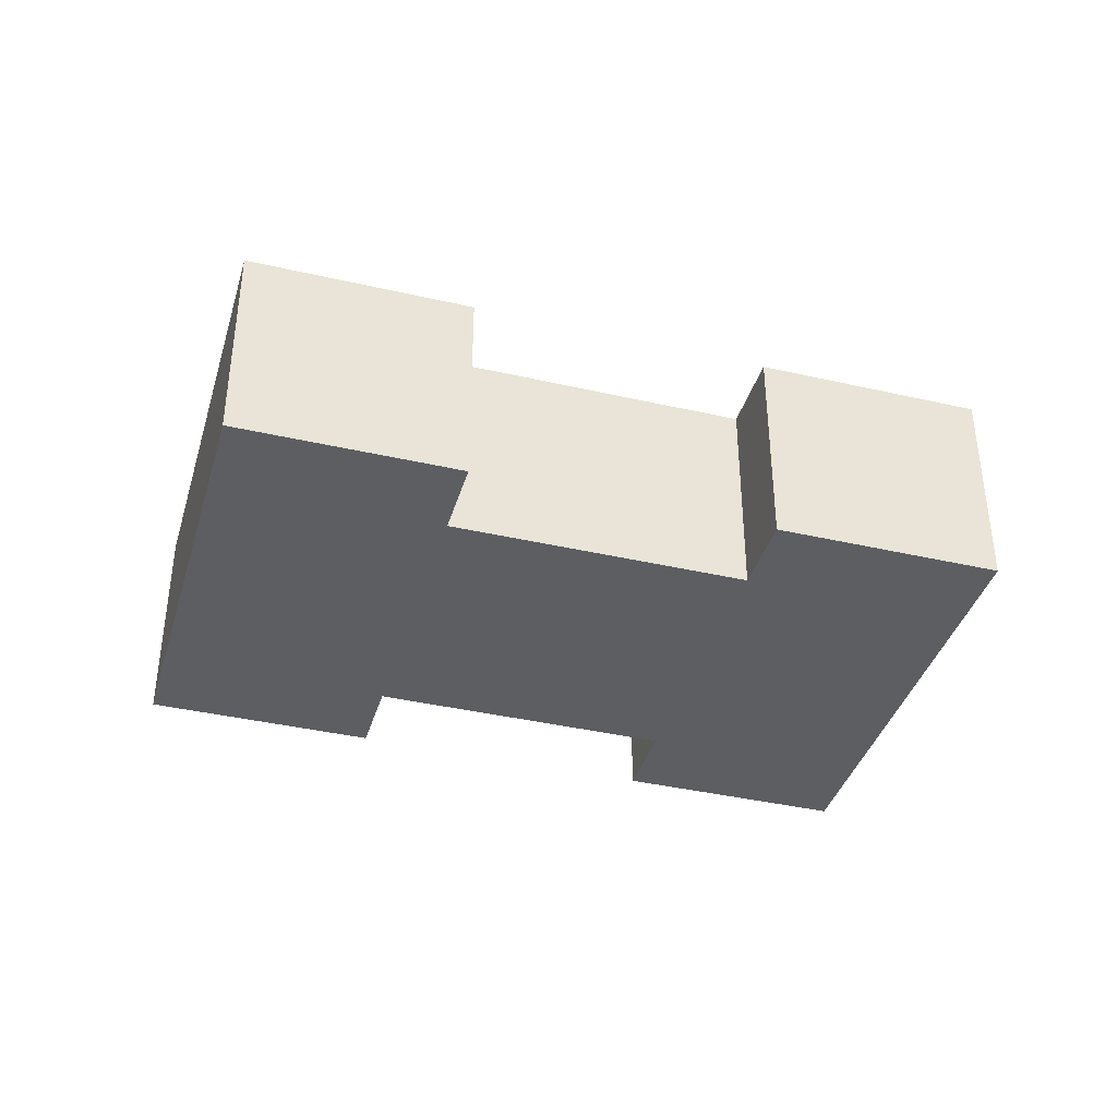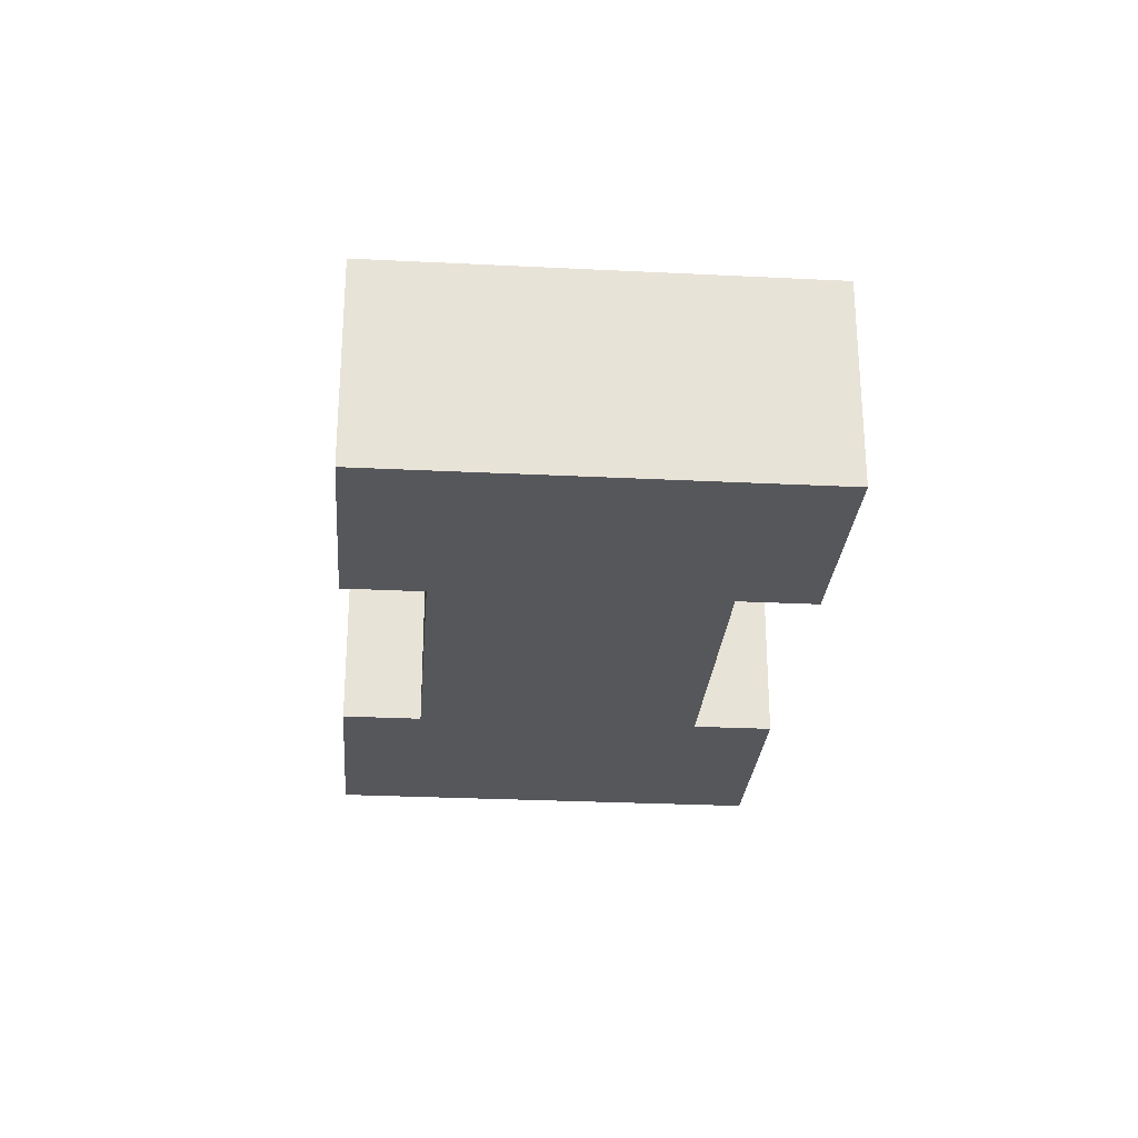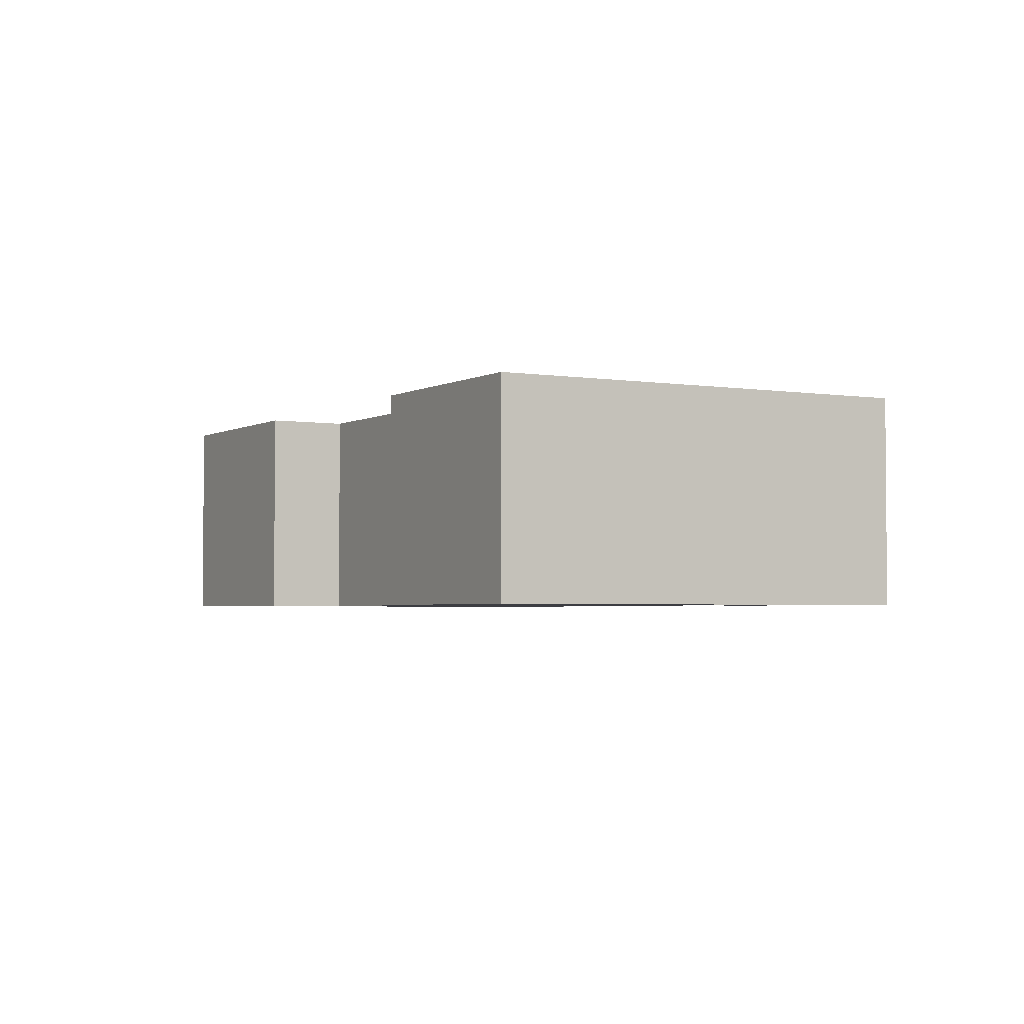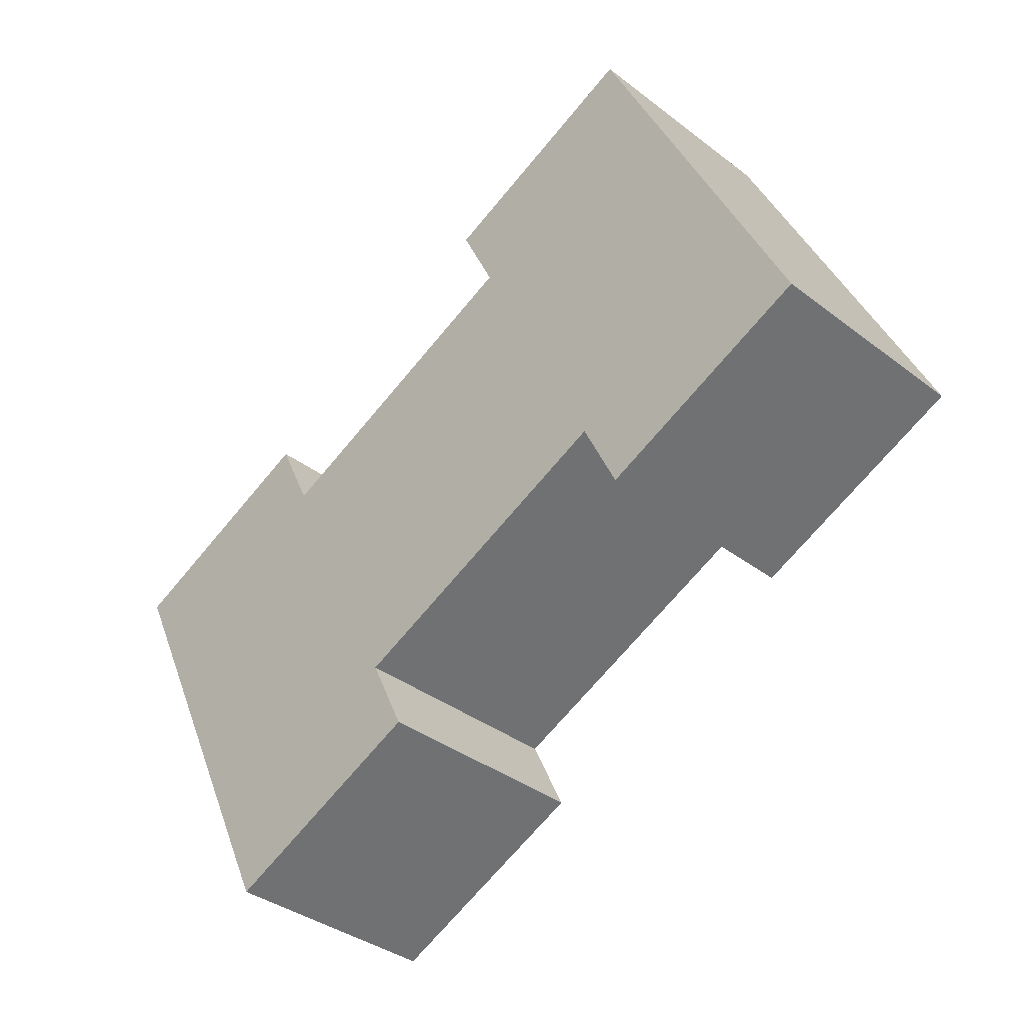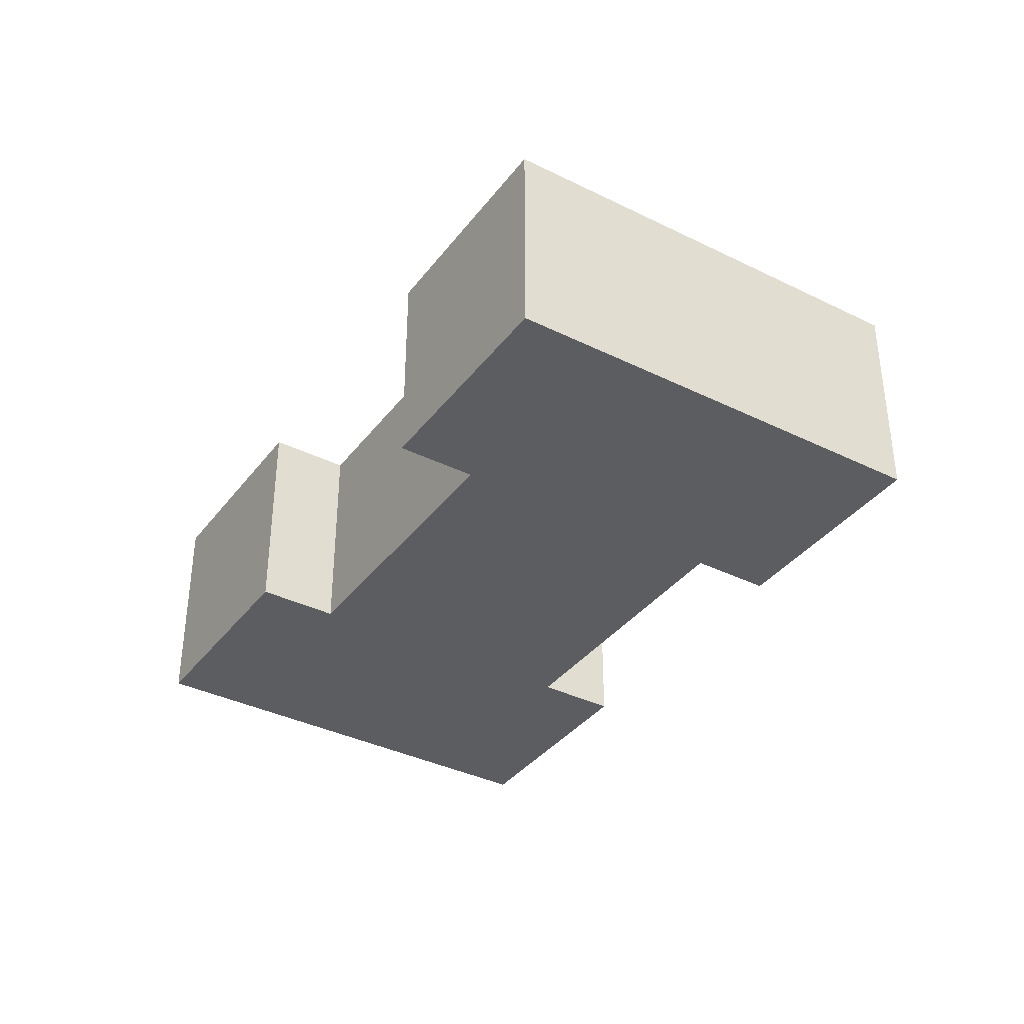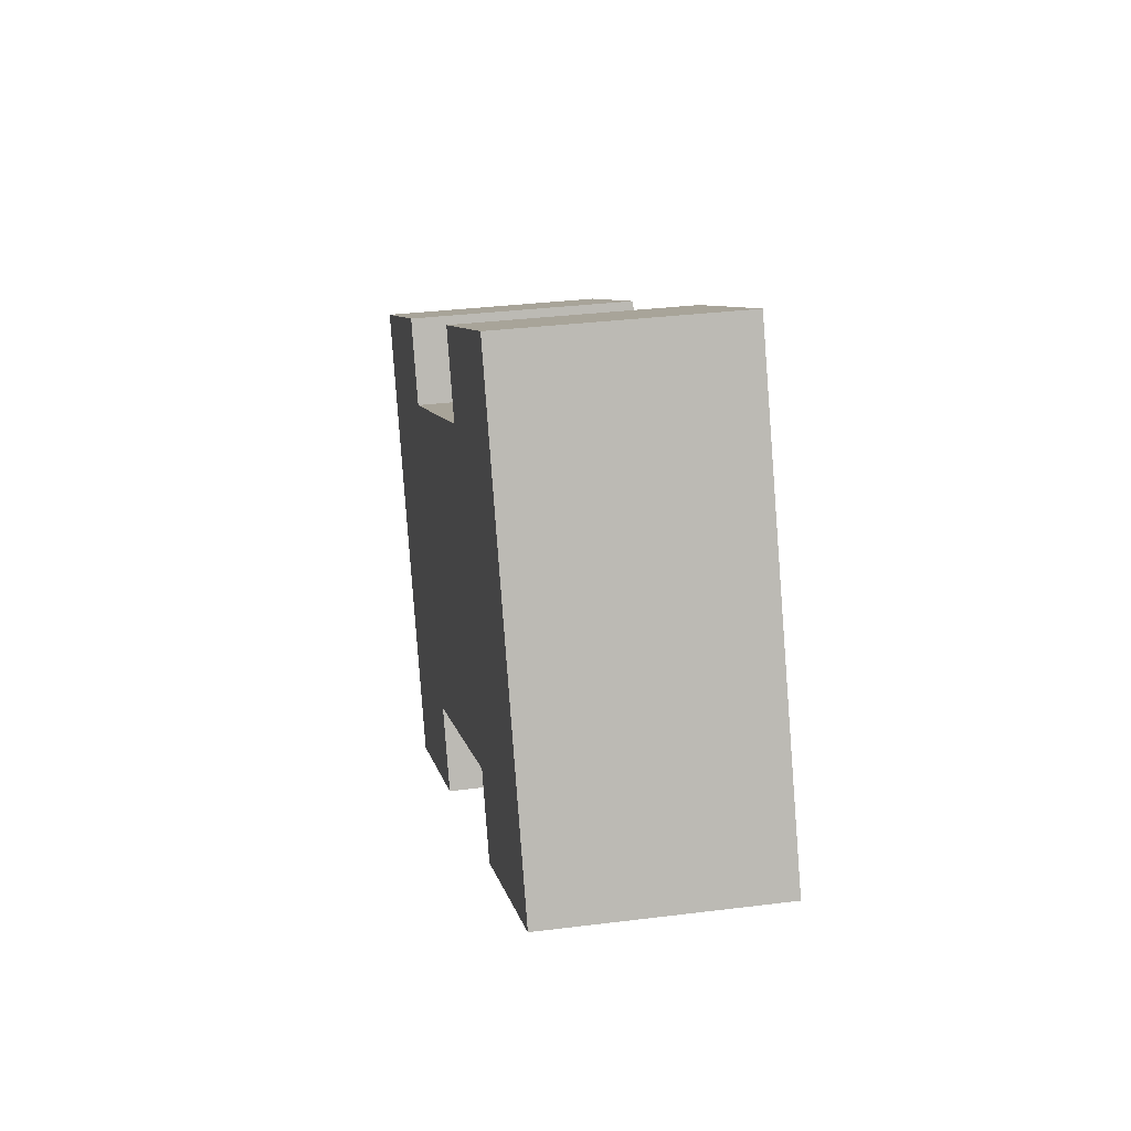
<metadata>
{"format":"obj","ext":"obj","renderer":"f3d","projection":"perspective","resolution":1024,"background":"white","views":[{"elev":-38.7,"azim":9.3,"up":"+Y"},{"elev":-27.2,"azim":-69.0,"up":"+Y"},{"elev":-2.9,"azim":-94.2,"up":"+Y"},{"elev":-36.1,"azim":-135.1,"up":"+Z"},{"elev":-36.9,"azim":-97.1,"up":"+Y"},{"elev":32.4,"azim":-100.0,"up":"+Z"}]}
</metadata>
<code>
v  24.3 7.69 6.628
v  31.76 -1.888e-16 3.084
v  31.76 7.69 3.084
v  24.3 -4.058e-16 6.628
v  18.56 7.69 -5.578
v  8.722 5.456e-17 -0.891
v  8.722 7.69 -0.891
v  18.56 3.416e-16 -5.578
v  18.15 7.69 6.281
v  23.03 -2.427e-16 3.963
v  23.03 7.69 3.963
v  18.15 -3.846e-16 6.281
v  7.453 7.69 -3.553
v  0 0 0
v  0 7.69 4.709e-16
v  7.453 2.176e-16 -3.553
v  14.45 -6.923e-16 11.31
v  7.048 -9.077e-16 14.82
v  13.19 -5.291e-16 8.641
v  15.63 -4.581e-16 7.482
v  17.29 5.046e-16 -8.24
v  24.69 7.205e-16 -11.77
v  7.048 7.69 14.82
v  13.19 7.69 8.641
v  15.63 7.69 7.482
v  17.29 7.69 -8.24
v  24.69 7.69 -11.77
v  14.45 7.69 11.31
g defaultobject
f 1 2 3
f 2 1 4
f 5 6 7
f 6 5 8
f 9 10 11
f 10 9 12
f 13 14 15
f 14 13 16
f 14 17 18
f 17 14 19
f 19 14 16
f 19 16 6
f 19 6 20
f 20 6 8
f 20 8 12
f 12 8 10
f 10 2 4
f 2 10 8
f 2 8 21
f 2 21 22
f 15 18 23
f 18 15 14
f 24 20 25
f 20 24 19
f 3 11 1
f 11 3 5
f 5 3 26
f 26 3 27
f 25 7 24
f 7 25 5
f 5 25 9
f 5 9 11
f 28 15 23
f 15 28 24
f 15 24 13
f 13 24 7
f 23 17 28
f 17 23 18
f 25 12 9
f 12 25 20
f 3 22 27
f 22 3 2
f 27 21 26
f 21 27 22
f 11 4 1
f 4 11 10
f 26 8 5
f 8 26 21
f 7 16 13
f 16 7 6
f 28 19 24
f 19 28 17

</code>
